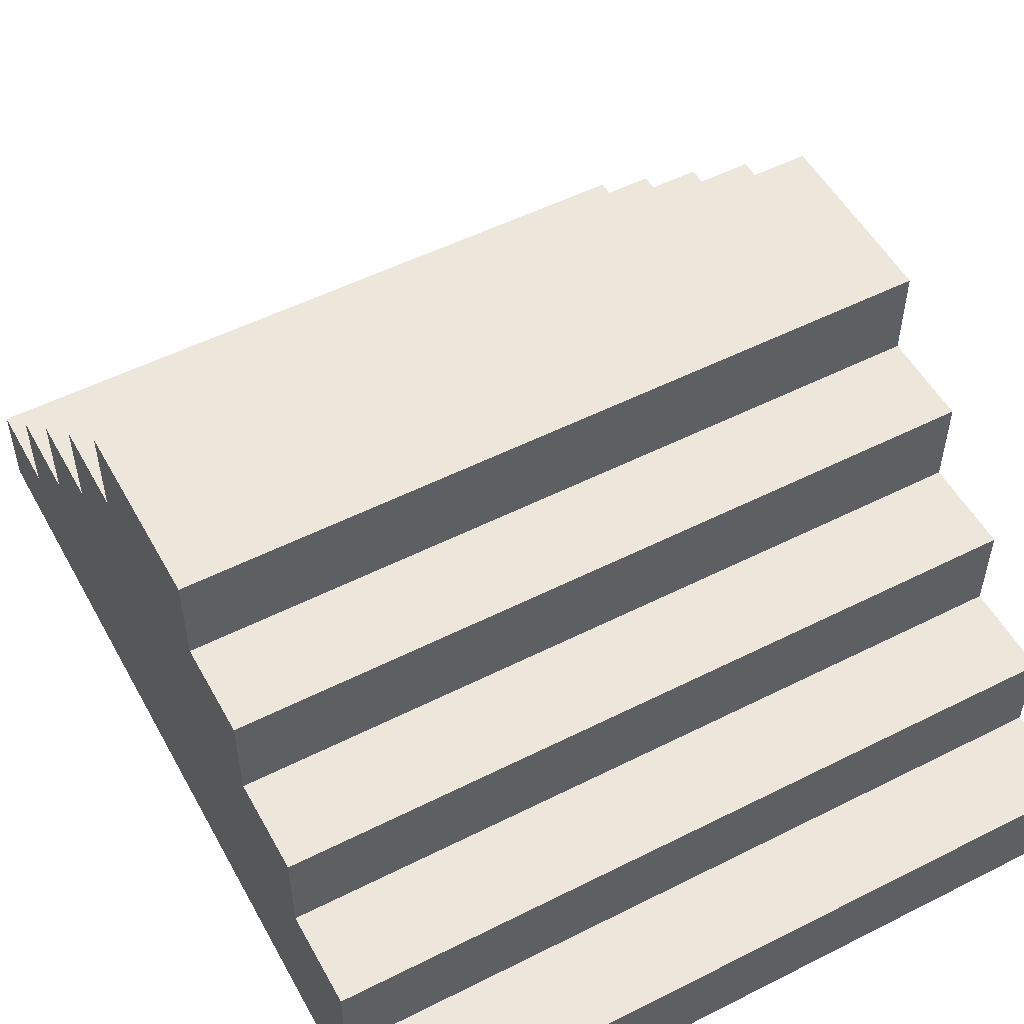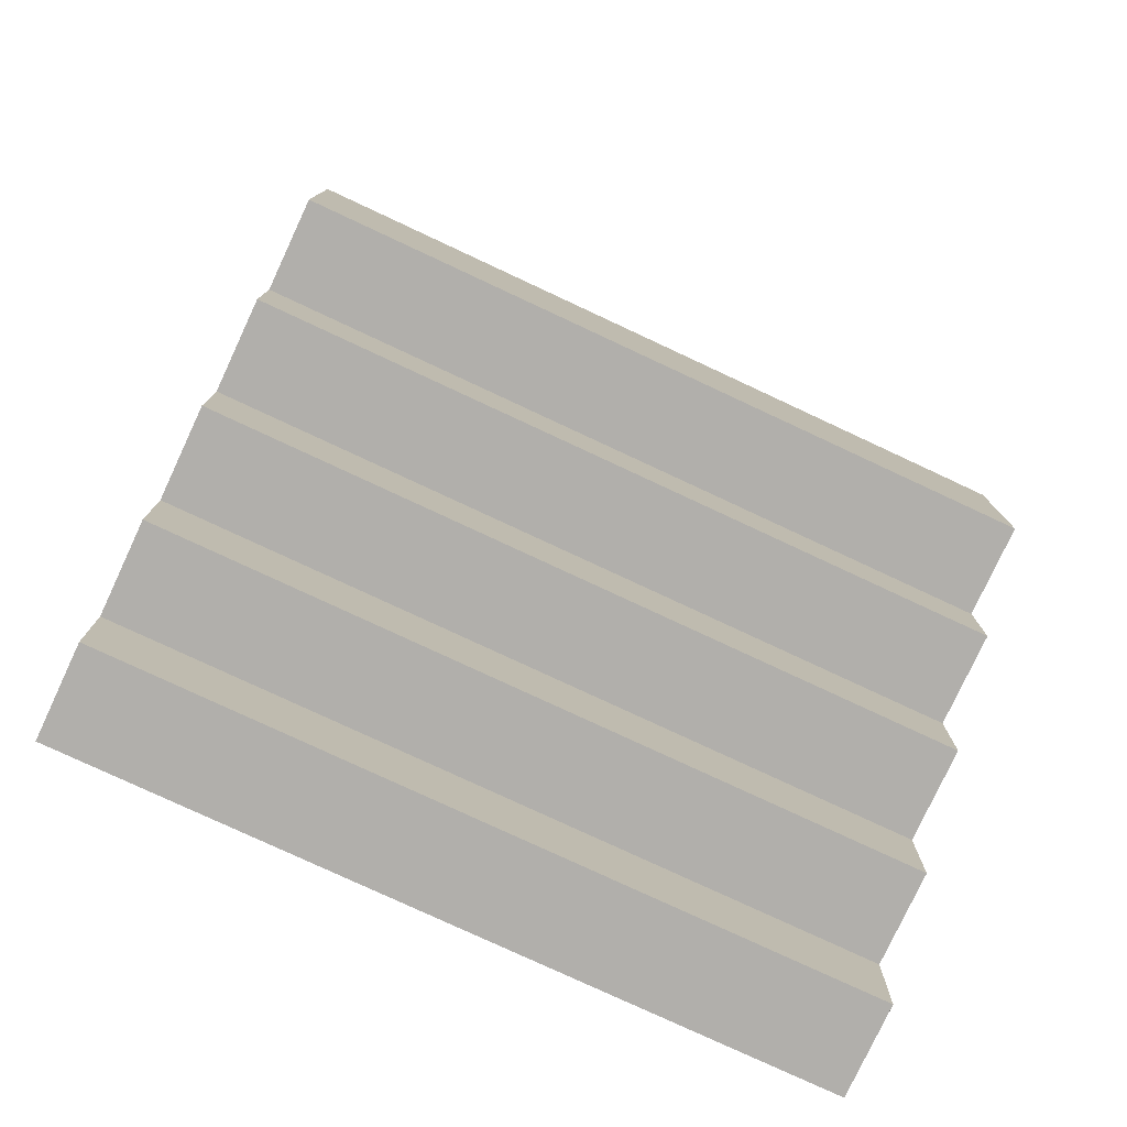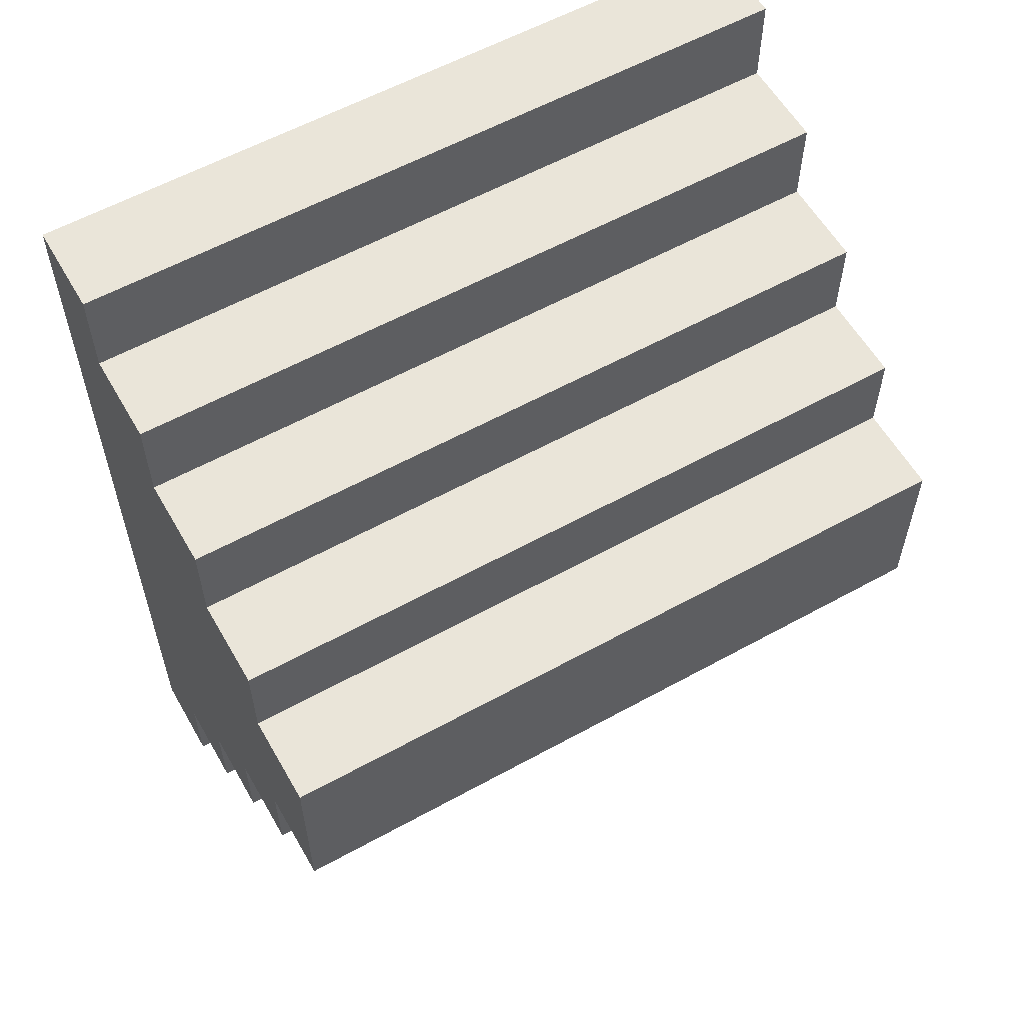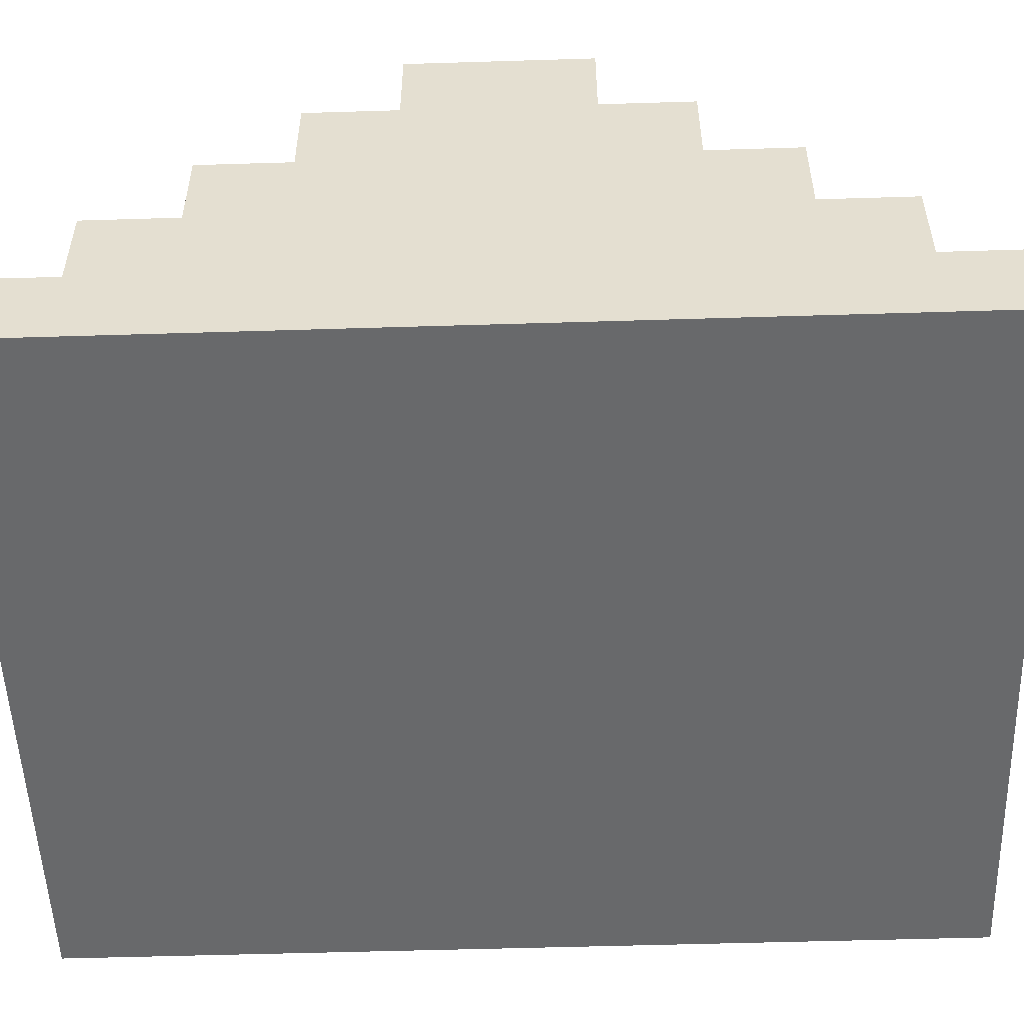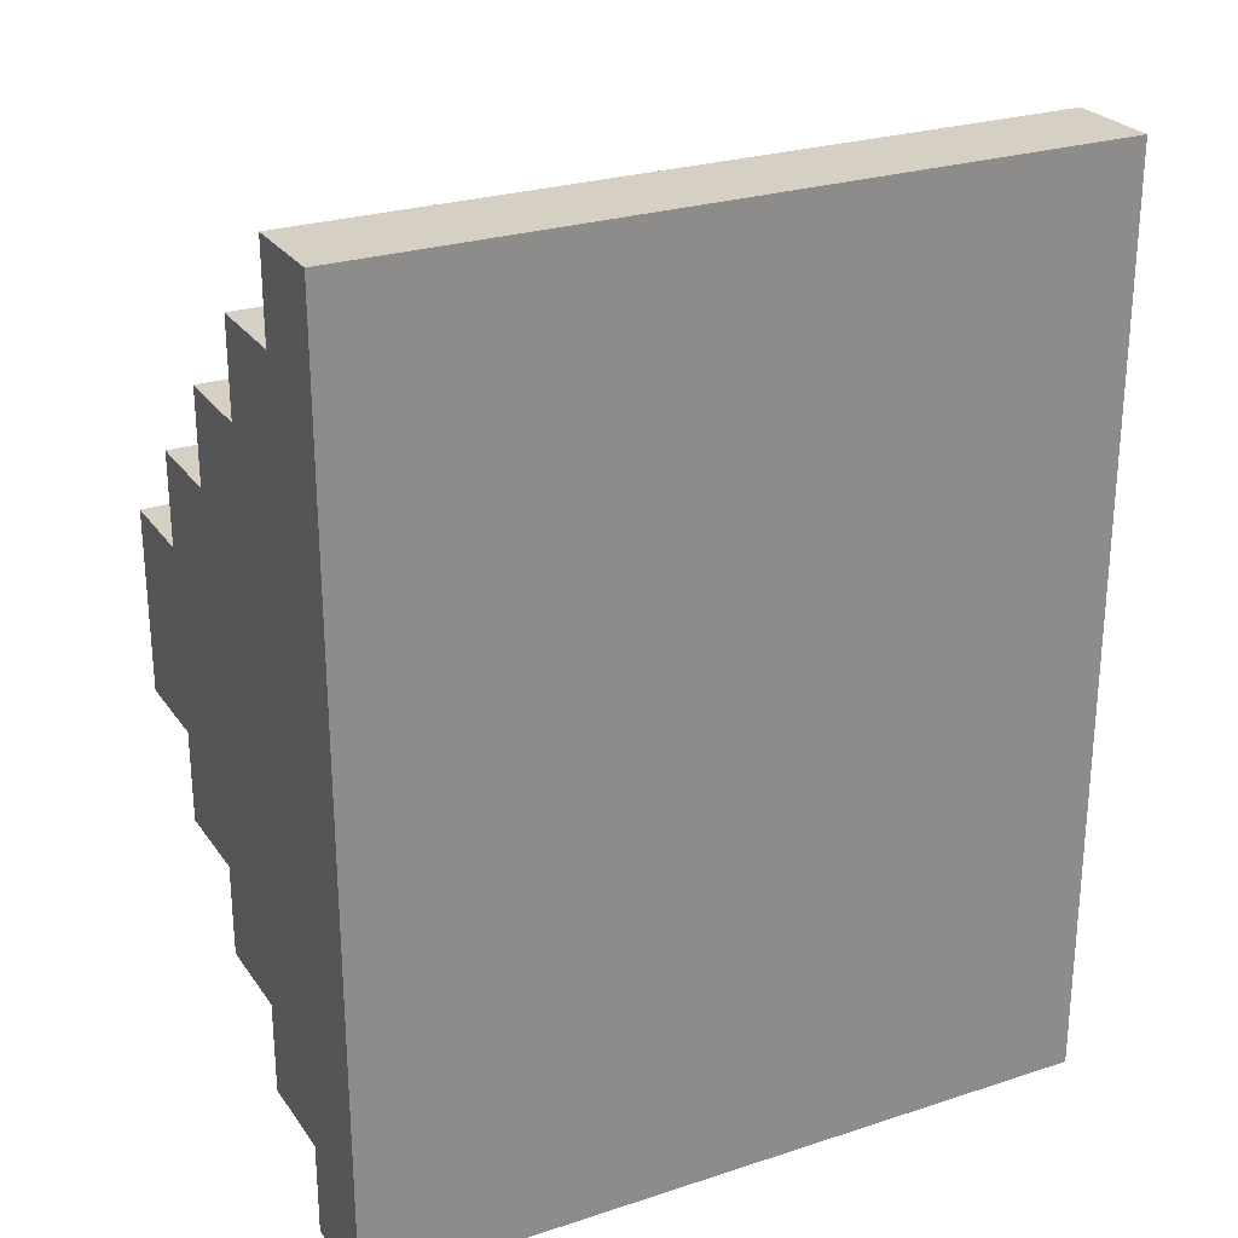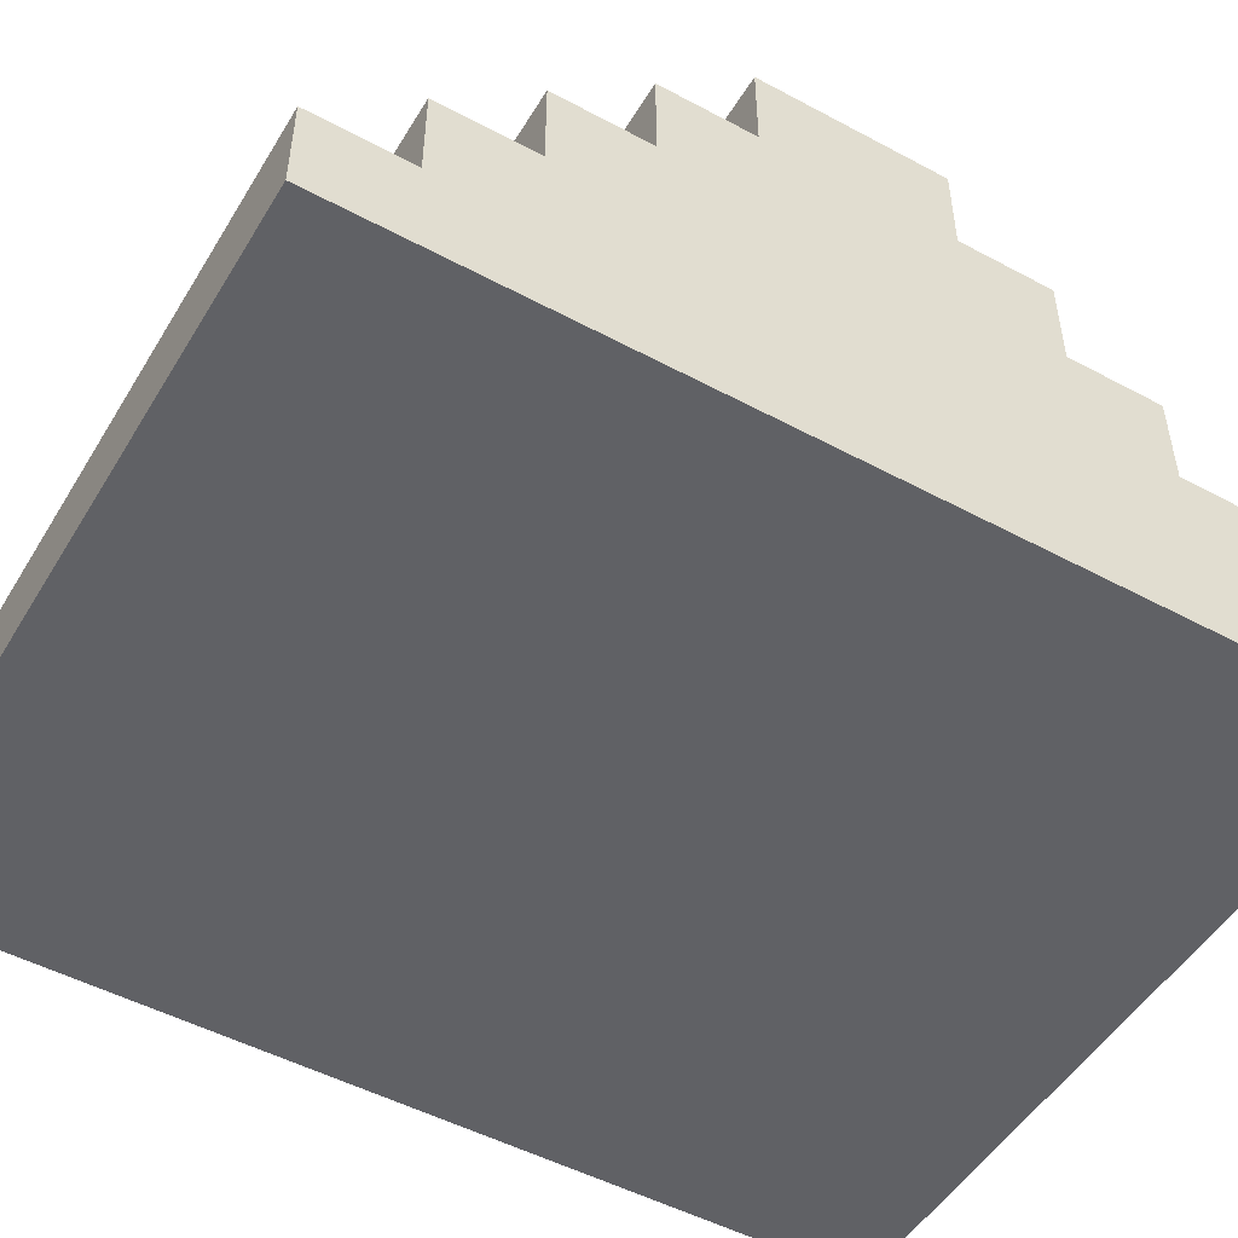
<metadata>
{"format":"obj","ext":"obj","renderer":"f3d","projection":"perspective","resolution":1024,"background":"white","views":[{"elev":52.9,"azim":-28.4,"up":"+Y"},{"elev":-78.3,"azim":155.0,"up":"+Z"},{"elev":58.4,"azim":150.3,"up":"+Z"},{"elev":-52.6,"azim":-88.1,"up":"+Y"},{"elev":26.2,"azim":-27.2,"up":"+Z"},{"elev":-50.4,"azim":-120.4,"up":"+Y"}]}
</metadata>
<code>
o
v -0.8 3.6 0.5
v -0.8 3.6 0.4
v -0.8 3.6 0.3
v -0.8 3.6 -0.3
v -0.8 3.6 -0.4
v -0.8 3.6 -0.5
v -0.8 3.7 0.5
v -0.8 3.7 0.4
v -0.8 3.7 0.3
v -0.8 3.7 0.2
v -0.8 3.7 -0.2
v -0.8 3.7 -0.3
v -0.8 3.7 -0.4
v -0.8 3.7 -0.5
v -0.8 3.8 0.4
v -0.8 3.8 0.3
v -0.8 3.8 0.2
v -0.8 3.8 0.1
v -0.8 3.8 -0.1
v -0.8 3.8 -0.2
v -0.8 3.8 -0.3
v -0.8 3.8 -0.4
v -0.8 3.9 0.3
v -0.8 3.9 0.2
v -0.8 3.9 0.1
v -0.8 3.9 -0.1
v -0.8 3.9 -0.2
v -0.8 3.9 -0.3
v -0.8 4 0.2
v -0.8 4 0.1
v -0.8 4 -0.1
v -0.8 4 -0.2
v -0.8 4.1 0.1
v -0.8 4.1 -0.1
v 0 3.6 0.5
v 0 3.6 0.4
v 0 3.6 -0.4
v 0 3.6 -0.5
v 0 3.7 0.5
v 0 3.7 0.4
v 0 3.7 0.3
v 0 3.7 -0.3
v 0 3.7 -0.4
v 0 3.7 -0.5
v 0 3.8 0.4
v 0 3.8 0.3
v 0 3.8 0.2
v 0 3.8 -0.2
v 0 3.8 -0.3
v 0 3.8 -0.4
v 0 3.9 0.3
v 0 3.9 0.2
v 0 3.9 0.1
v 0 3.9 -0.1
v 0 3.9 -0.2
v 0 3.9 -0.3
v 0 4 0.2
v 0 4 0.1
v 0 4 -0.1
v 0 4 -0.2
v 0 4.1 0.1
v 0 4.1 -0.1
v -0.8 3.6 0.5
v -0.8 3.7 0.5
v 0 3.6 0.5
v 0 3.7 0.5
v -0.8 3.7 0.4
v -0.8 3.8 0.4
v 0 3.7 0.4
v 0 3.8 0.4
v -0.8 3.8 0.3
v -0.8 3.9 0.3
v 0 3.8 0.3
v 0 3.9 0.3
v -0.8 3.9 0.2
v -0.8 4 0.2
v 0 3.9 0.2
v 0 4 0.2
v -0.8 4 0.1
v -0.8 4.1 0.1
v 0 4 0.1
v 0 4.1 0.1
v -0.8 4 -0.1
v -0.8 4.1 -0.1
v 0 4 -0.1
v 0 4.1 -0.1
v -0.8 3.9 -0.2
v -0.8 4 -0.2
v 0 3.9 -0.2
v 0 4 -0.2
v -0.8 3.8 -0.3
v -0.8 3.9 -0.3
v 0 3.8 -0.3
v 0 3.9 -0.3
v -0.8 3.7 -0.4
v -0.8 3.8 -0.4
v 0 3.7 -0.4
v 0 3.8 -0.4
v -0.8 3.6 -0.5
v -0.8 3.7 -0.5
v 0 3.6 -0.5
v 0 3.7 -0.5
v -0.8 3.6 0.5
v 0 3.6 0.5
v -0.8 3.6 0.4
v -0.7 3.6 0.4
v 0 3.6 0.4
v -0.8 3.6 0.3
v -0.7 3.6 0.3
v -0.8 3.6 -0.3
v -0.7 3.6 -0.3
v -0.8 3.6 -0.4
v -0.7 3.6 -0.4
v 0 3.6 -0.4
v -0.8 3.6 -0.5
v 0 3.6 -0.5
v -0.8 3.7 0.5
v 0 3.7 0.5
v -0.8 3.7 0.4
v 0 3.7 0.4
v -0.8 3.7 -0.4
v 0 3.7 -0.4
v -0.8 3.7 -0.5
v 0 3.7 -0.5
v -0.8 3.8 0.4
v 0 3.8 0.4
v -0.8 3.8 0.3
v 0 3.8 0.3
v -0.8 3.8 -0.3
v 0 3.8 -0.3
v -0.8 3.8 -0.4
v 0 3.8 -0.4
v -0.8 3.9 0.3
v 0 3.9 0.3
v -0.8 3.9 0.2
v 0 3.9 0.2
v -0.8 3.9 -0.2
v 0 3.9 -0.2
v -0.8 3.9 -0.3
v 0 3.9 -0.3
v -0.8 4 0.2
v 0 4 0.2
v -0.8 4 0.1
v 0 4 0.1
v -0.8 4 -0.1
v 0 4 -0.1
v -0.8 4 -0.2
v 0 4 -0.2
v -0.8 4.1 0.1
v 0 4.1 0.1
v -0.8 4.1 -0.1
v 0 4.1 -0.1
f 7 2 1
f 8 3 2
f 8 2 7
f 9 4 3
f 9 3 8
f 10 4 9
f 11 4 10
f 12 5 4
f 12 4 11
f 13 6 5
f 13 5 12
f 14 6 13
f 15 9 8
f 16 10 9
f 16 9 15
f 17 11 10
f 17 10 16
f 18 11 17
f 19 11 18
f 20 12 11
f 20 11 19
f 21 13 12
f 21 12 20
f 22 13 21
f 23 17 16
f 24 18 17
f 24 17 23
f 25 19 18
f 25 18 24
f 26 20 19
f 26 19 25
f 27 21 20
f 27 20 26
f 28 21 27
f 29 25 24
f 30 26 25
f 30 25 29
f 31 27 26
f 31 26 30
f 32 27 31
f 33 31 30
f 34 31 33
f 35 36 39
f 36 37 40
f 39 36 40
f 40 37 41
f 41 37 42
f 37 38 43
f 42 37 43
f 43 38 44
f 40 41 45
f 41 42 46
f 45 41 46
f 46 42 47
f 47 42 48
f 42 43 49
f 48 42 49
f 49 43 50
f 46 47 51
f 47 48 52
f 51 47 52
f 52 48 53
f 53 48 54
f 48 49 55
f 54 48 55
f 55 49 56
f 52 53 57
f 53 54 58
f 57 53 58
f 54 55 59
f 58 54 59
f 59 55 60
f 58 59 61
f 61 59 62
f 65 64 63
f 66 64 65
f 69 68 67
f 70 68 69
f 73 72 71
f 74 72 73
f 77 76 75
f 78 76 77
f 81 80 79
f 82 80 81
f 83 84 85
f 85 84 86
f 87 88 89
f 89 88 90
f 91 92 93
f 93 92 94
f 95 96 97
f 97 96 98
f 99 100 101
f 101 100 102
f 105 104 103
f 106 104 105
f 107 104 106
f 108 106 105
f 109 107 106
f 109 106 108
f 110 109 108
f 111 107 109
f 111 109 110
f 112 111 110
f 113 107 111
f 113 111 112
f 114 107 113
f 115 113 112
f 115 114 113
f 116 114 115
f 117 118 119
f 119 118 120
f 121 122 123
f 123 122 124
f 125 126 127
f 127 126 128
f 129 130 131
f 131 130 132
f 133 134 135
f 135 134 136
f 137 138 139
f 139 138 140
f 141 142 143
f 143 142 144
f 145 146 147
f 147 146 148
f 149 150 151
f 151 150 152

</code>
